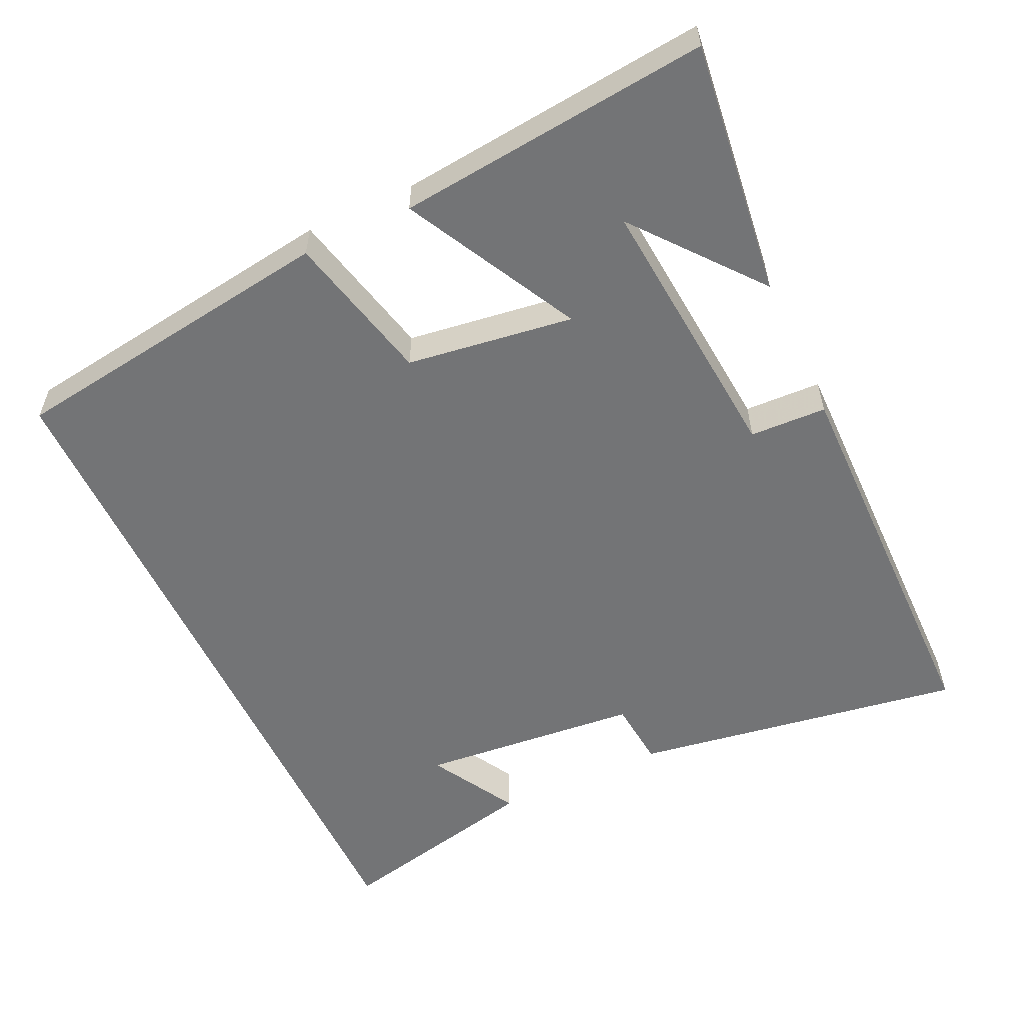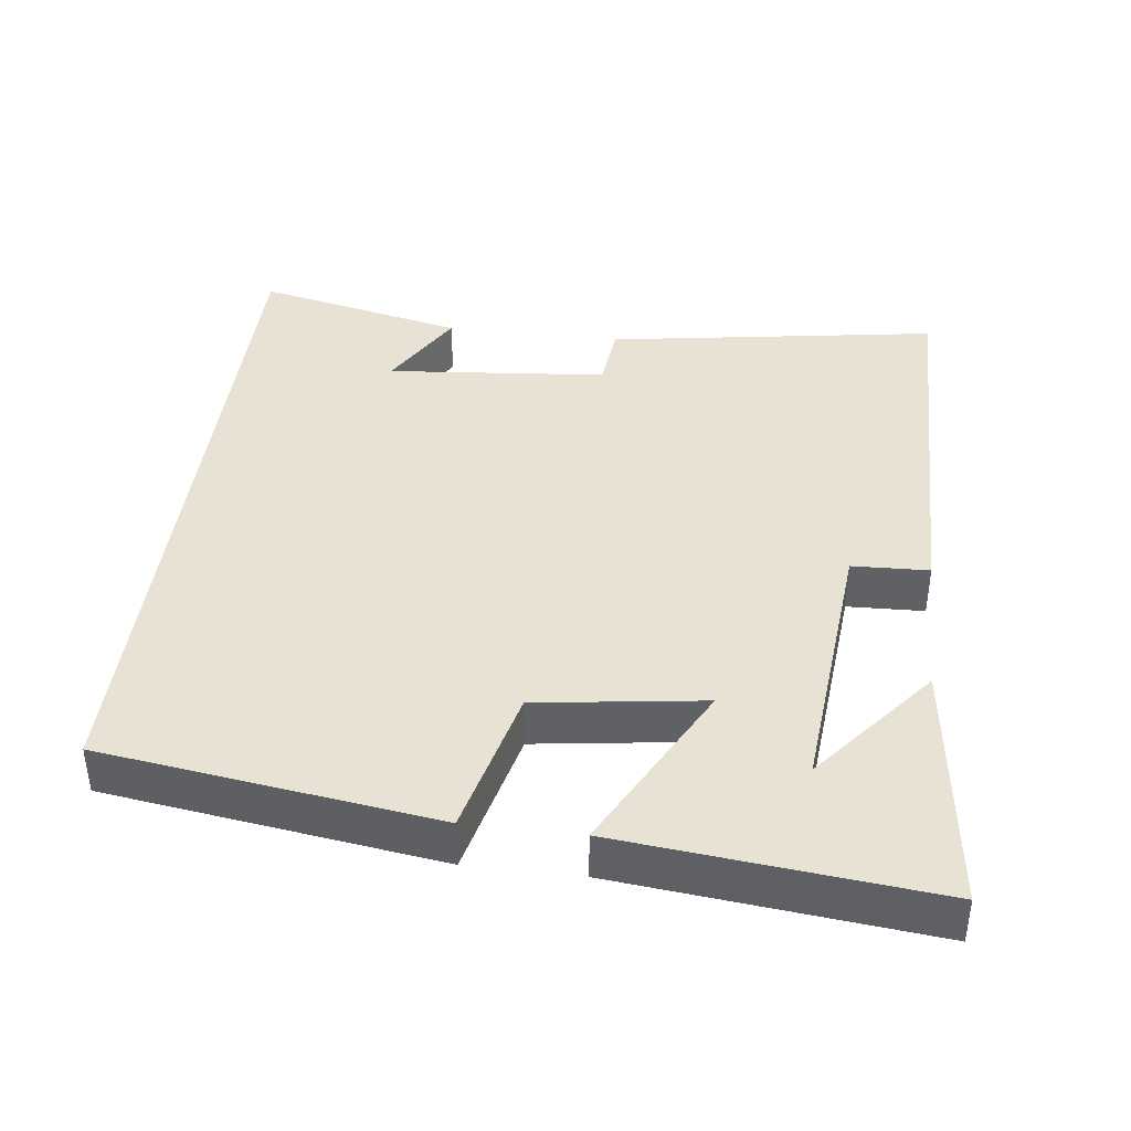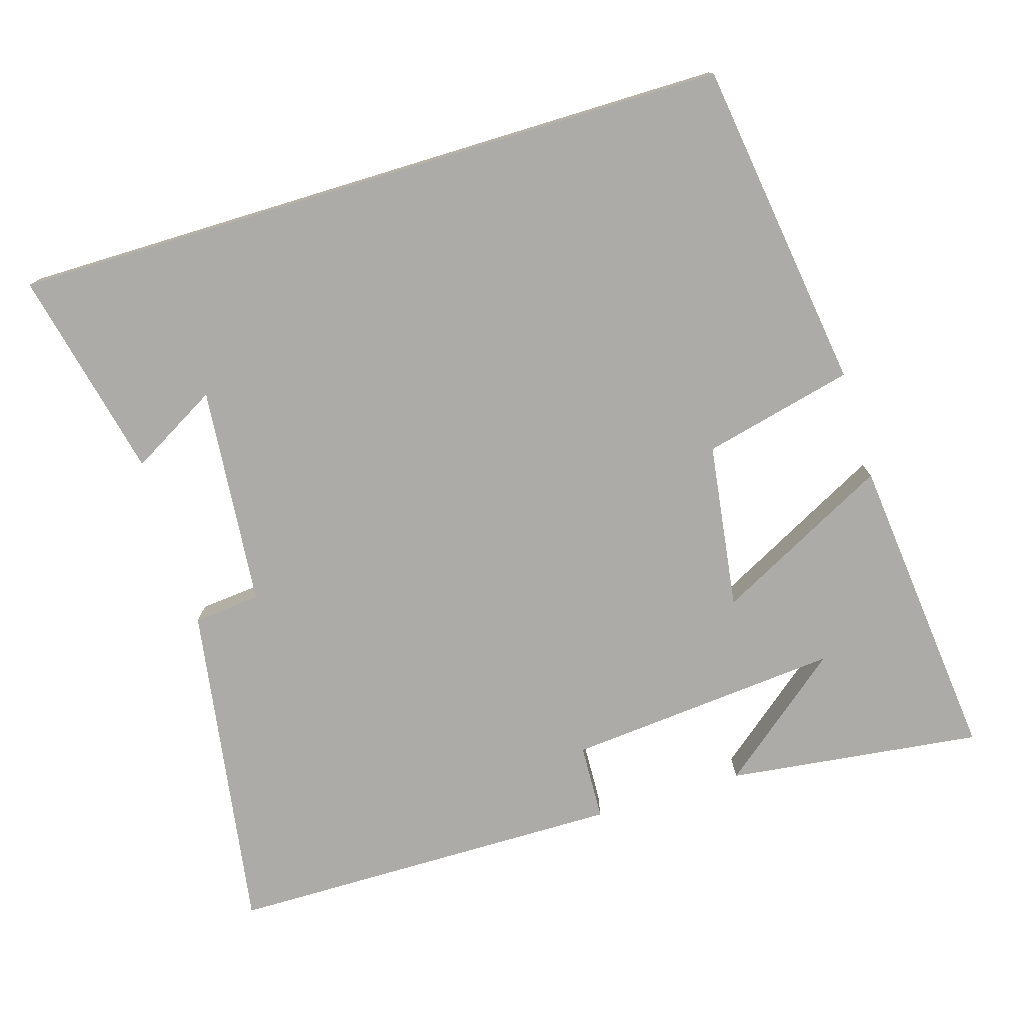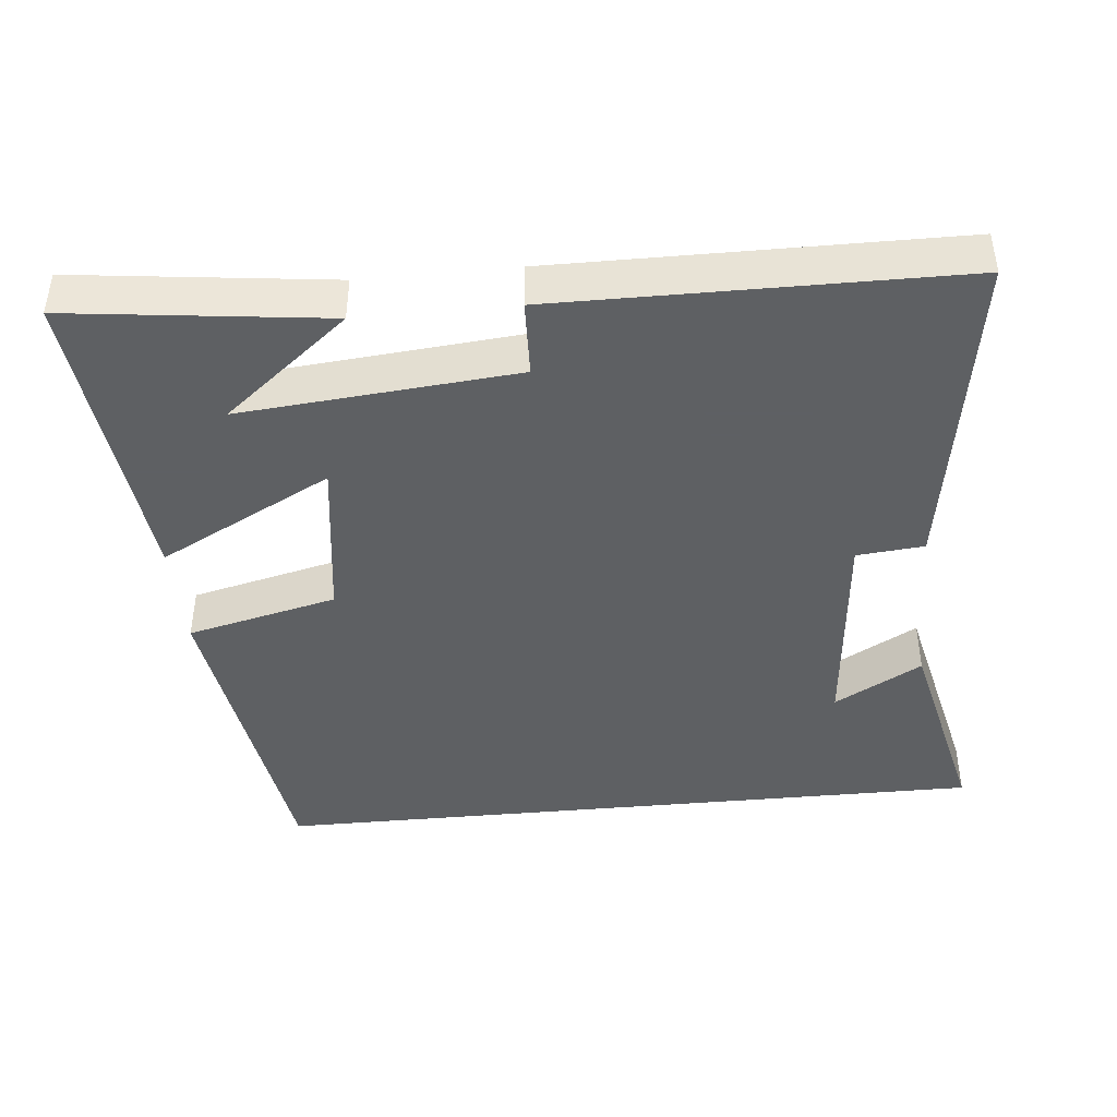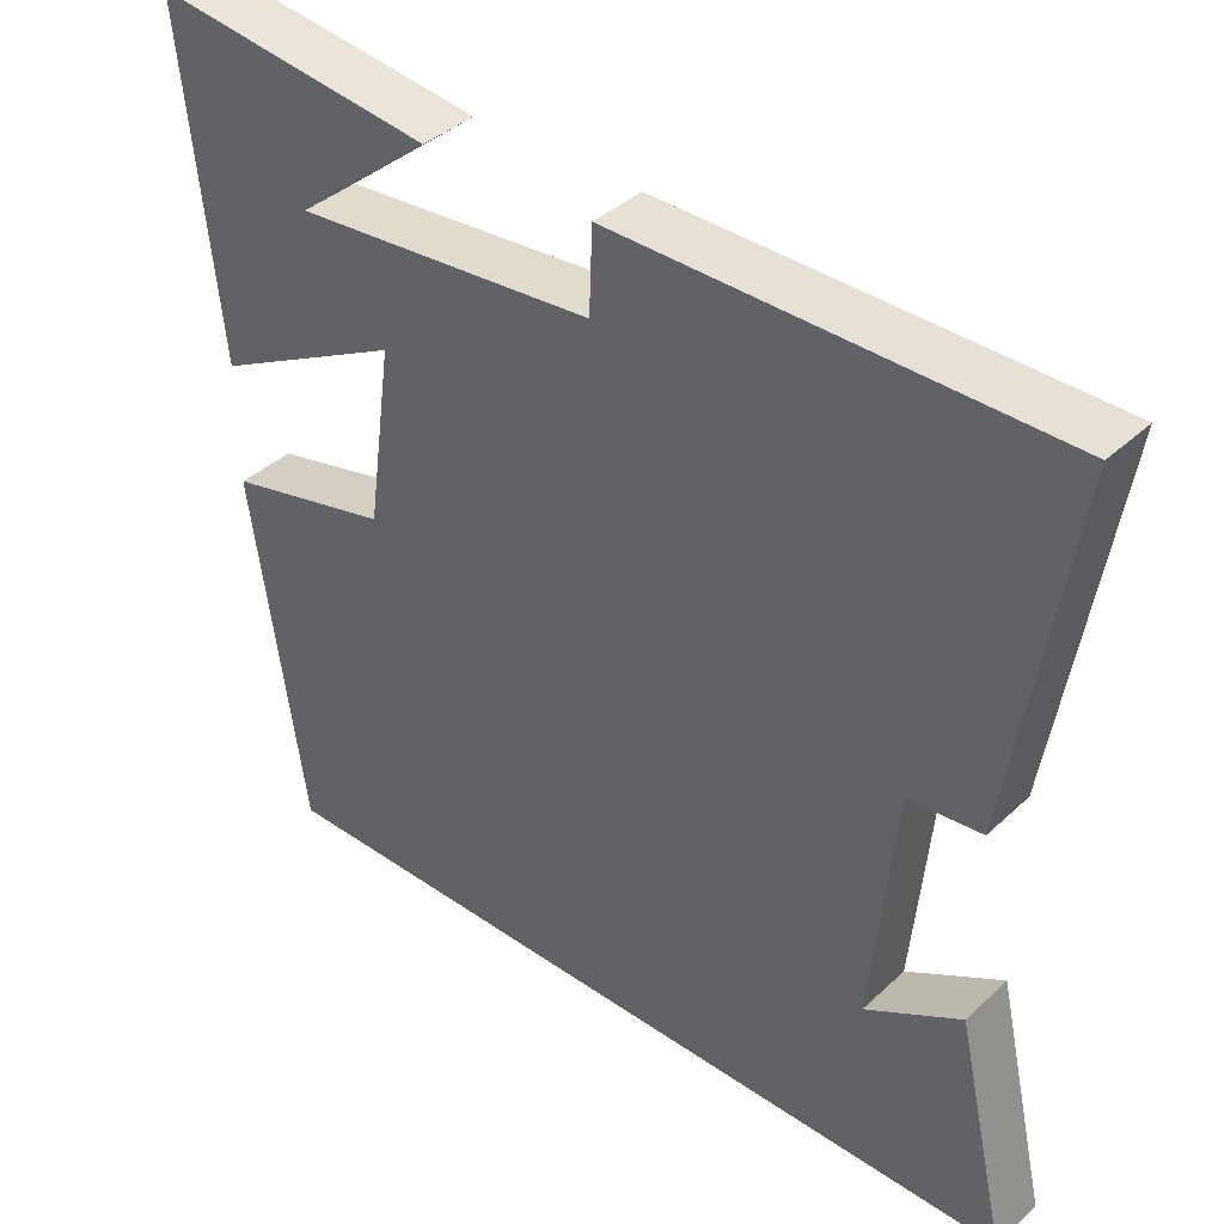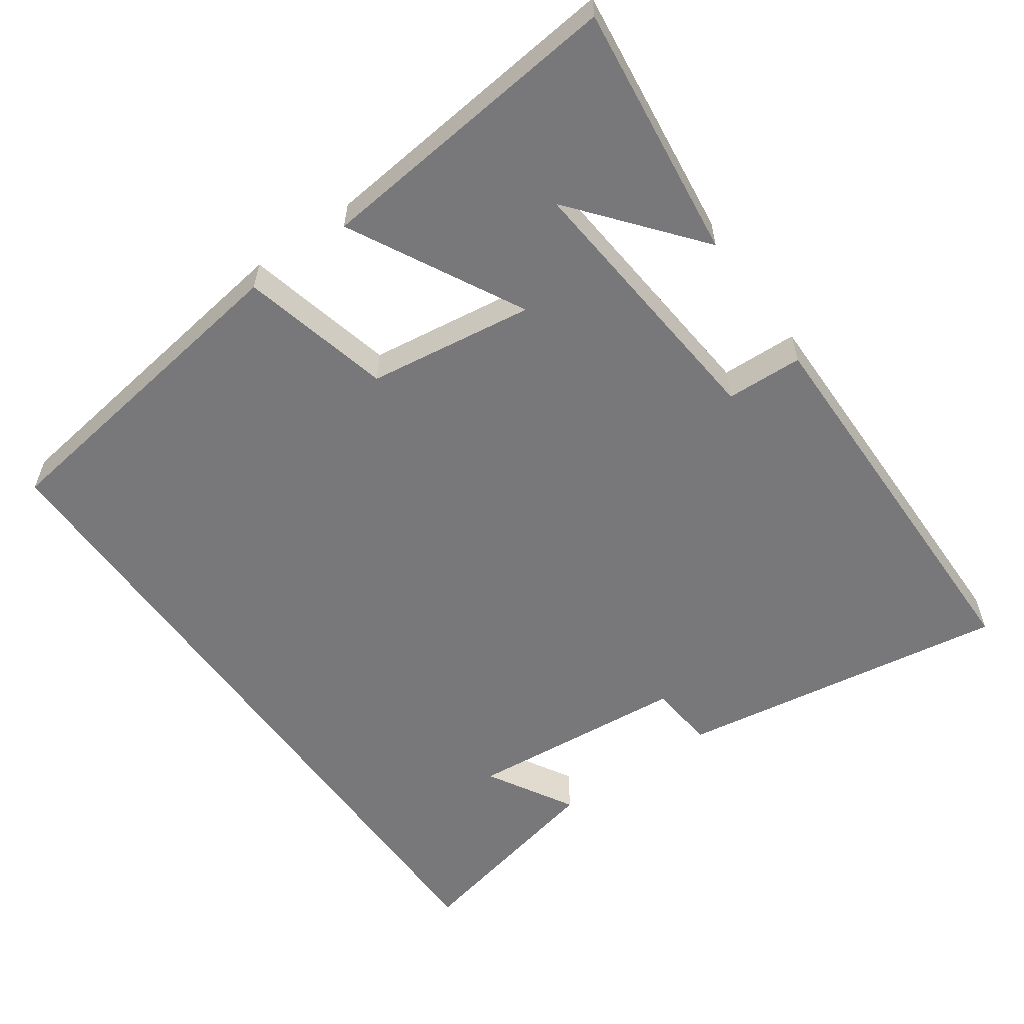
<metadata>
{"format":"obj","ext":"obj","renderer":"f3d","projection":"perspective","resolution":1024,"background":"white","views":[{"elev":-56.1,"azim":-65.0,"up":"+Y"},{"elev":39.9,"azim":-83.0,"up":"+Y"},{"elev":-76.2,"azim":-163.1,"up":"+Y"},{"elev":-42.7,"azim":5.6,"up":"+Y"},{"elev":38.9,"azim":41.0,"up":"+Z"},{"elev":-57.5,"azim":-54.7,"up":"+Y"}]}
</metadata>
<code>
v 0.572 0.07 0.496
v 0.5 0.07 0.036
v 0.407 0.07 0.027
v 0.379 0.07 -0.279
v 0.5 0.07 -0.21
v 0.566 0.07 -0.5
v -0.435 0.07 -0.5
v -0.5 0.07 -0.042
v -0.292 0.07 0.008
v -0.26 0.07 0.238
v -0.5 0.07 0.112
v -0.545 0.07 0.543
v -0.192 0.07 0.5
v -0.364 0.07 0.36
v 0.016 0.07 0.394
v 0.02 0.07 0.5
v 0.572 0 0.496
v 0.5 0 0.036
v 0.407 0 0.027
v 0.379 0 -0.279
v 0.5 0 -0.21
v 0.566 0 -0.5
v -0.435 0 -0.5
v -0.5 0 -0.042
v -0.292 0 0.008
v -0.26 0 0.238
v -0.5 0 0.112
v -0.545 0 0.543
v -0.192 0 0.5
v -0.364 0 0.36
v 0.016 0 0.394
v 0.02 0 0.5
f 15 16 1 2
f 14 15 2 3
f 12 13 14
f 10 11 12 14
f 10 14 3 4
f 9 10 4
f 8 9 4
f 7 8 4
f 6 7 4
f 4 5 6
f 18 17 32 31
f 19 18 31 30
f 30 29 28
f 30 28 27 26
f 20 19 30 26
f 20 26 25
f 20 25 24
f 20 24 23
f 20 23 22
f 22 21 20
f 1 17 18 2
f 2 18 19 3
f 3 19 20 4
f 4 20 21 5
f 5 21 22 6
f 6 22 23 7
f 7 23 24 8
f 8 24 25 9
f 9 25 26 10
f 10 26 27 11
f 11 27 28 12
f 12 28 29 13
f 13 29 30 14
f 14 30 31 15
f 15 31 32 16
f 16 32 17 1

</code>
